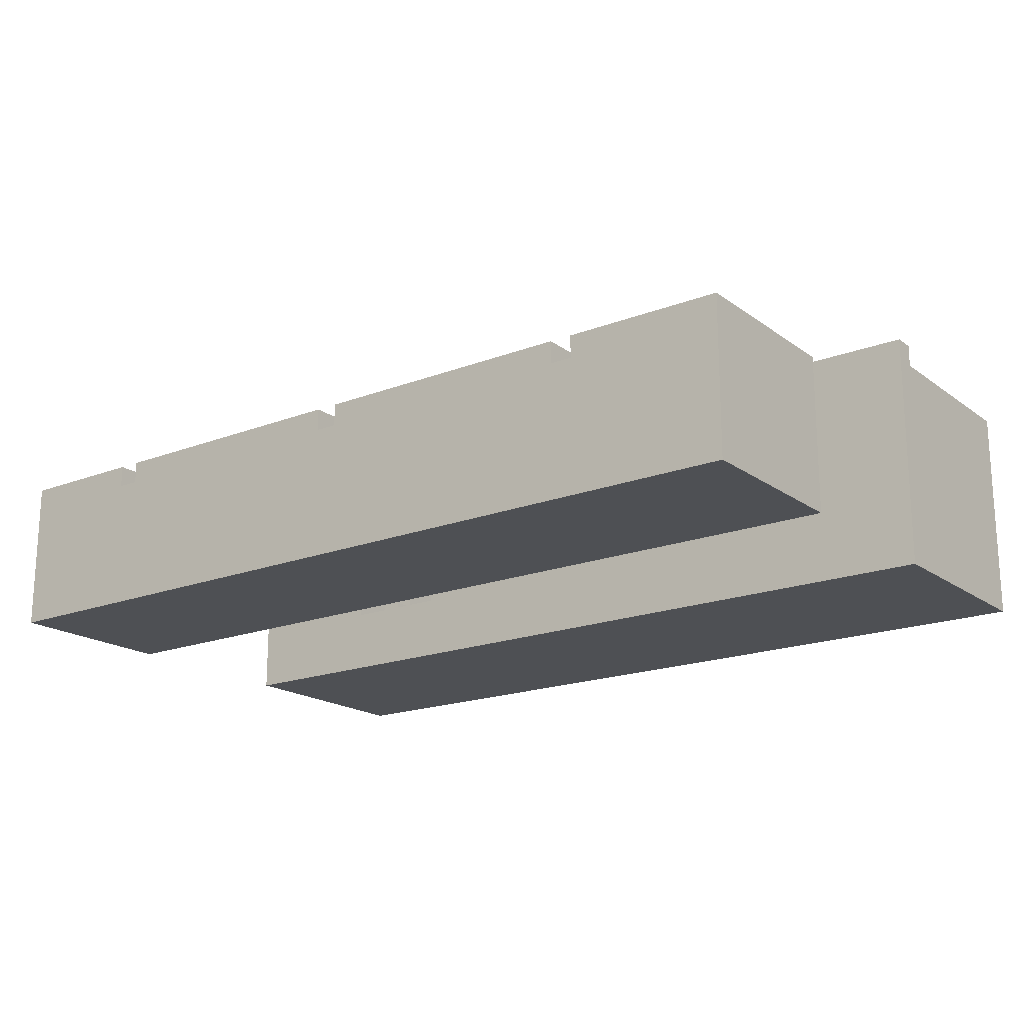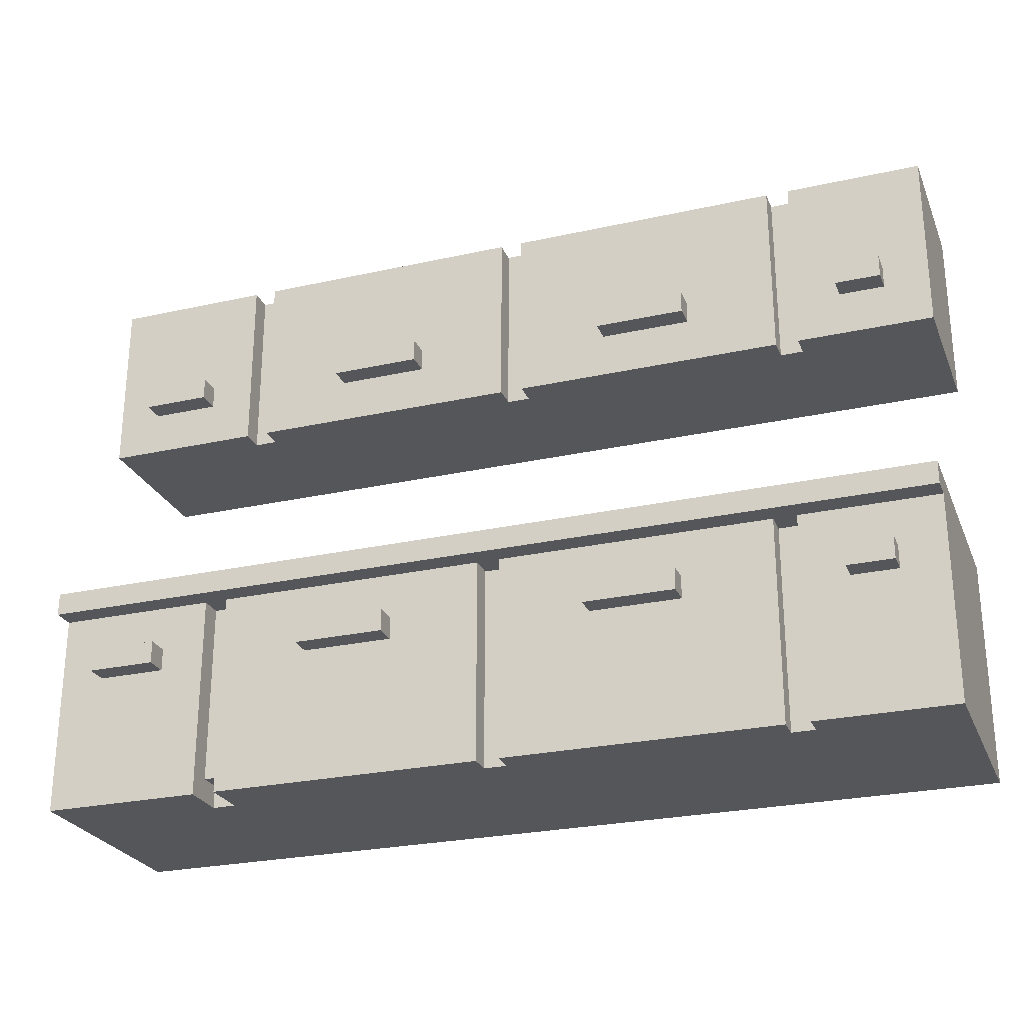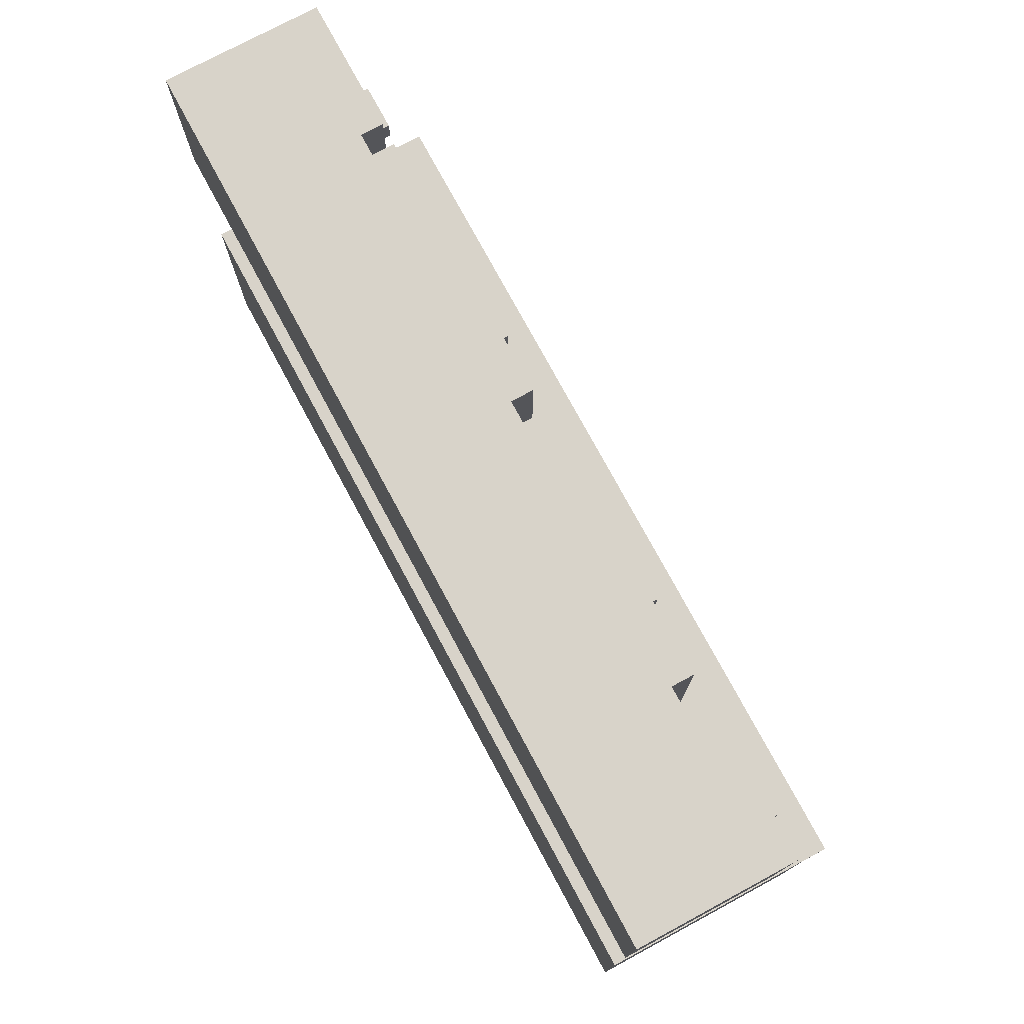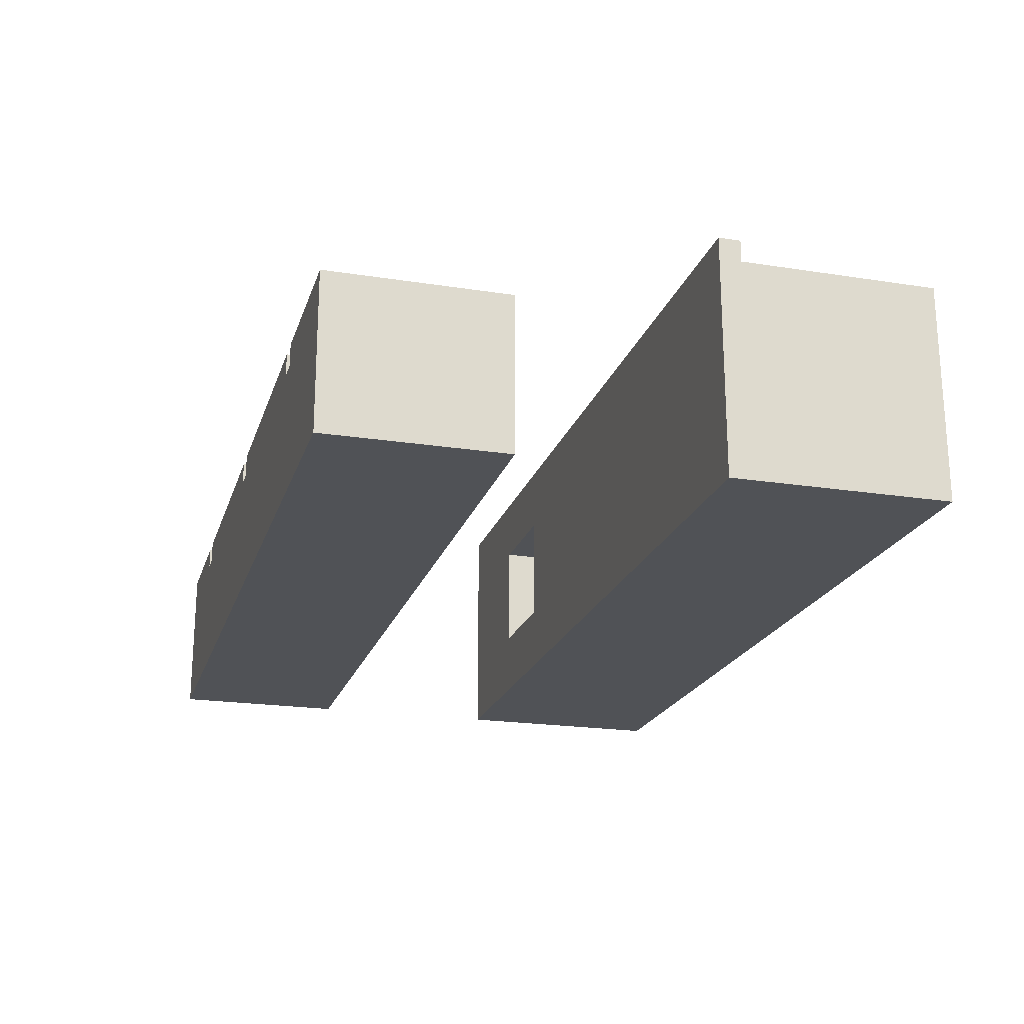
<metadata>
{"format":"obj","ext":"obj","renderer":"f3d","projection":"perspective","resolution":1024,"background":"white","views":[{"elev":-18.5,"azim":-143.5,"up":"+Z"},{"elev":-26.1,"azim":19.4,"up":"+Y"},{"elev":75.8,"azim":-118.3,"up":"+Y"},{"elev":-20.9,"azim":-105.7,"up":"+Z"}]}
</metadata>
<code>
v -20 0 2
v -20 0 -8
v -20 9 3
v -20 9 2
v -20 9 -8
v -20 10 3
v -20 10 -8
v -20 19 -1
v -20 19 -2
v -20 19 -8
v -20 27 -1
v -20 27 -2
v -20 27 -8
v -18 6 3
v -18 6 2
v -18 7 3
v -18 7 2
v -18 21 -0
v -18 21 -1
v -18 22 -0
v -18 22 -1
v -12 0 2
v -12 0 -0
v -12 1 1
v -12 1 -0
v -12 9 2
v -12 9 1
v -12 19 -1
v -12 19 -2
v -12 27 -1
v -12 27 -2
v -8 6 3
v -8 6 2
v -8 7 3
v -8 7 2
v -8 21 -0
v -8 21 -1
v -8 22 -0
v -8 22 -1
v 1 0 2
v 1 0 1
v 1 9 2
v 1 9 1
v 1 19 -1
v 1 19 -2
v 1 27 -1
v 1 27 -2
v 5 6 3
v 5 6 2
v 5 7 3
v 5 7 2
v 5 21 -0
v 5 21 -1
v 5 22 -0
v 5 22 -1
v 12 5 -2
v 12 5 -4
v 12 7 -0
v 12 7 -1
v 12 7 -2
v 12 7 -4
v 12 7 -5
v 12 8 -0
v 12 8 -1
v 12 8 -4
v 12 8 -5
v 13 7 -1
v 13 7 -4
v 13 8 -0
v 13 8 -1
v 13 8 -4
v 13 8 -5
v 13 10 -0
v 13 10 -5
v 14 0 2
v 14 0 1
v 14 9 2
v 14 9 1
v 14 19 -1
v 14 19 -2
v 14 27 -1
v 14 27 -2
v 16 6 3
v 16 6 2
v 16 7 3
v 16 7 2
v 16 21 -0
v 16 21 -1
v 16 22 -0
v 16 22 -1
v -15 6 3
v -15 6 2
v -15 7 3
v -15 7 2
v -15 21 -0
v -15 21 -1
v -15 22 -0
v -15 22 -1
v -13 0 2
v -13 0 -0
v -13 1 1
v -13 1 -0
v -13 9 2
v -13 9 1
v -13 19 -1
v -13 19 -2
v -13 27 -1
v -13 27 -2
v -4 6 3
v -4 6 2
v -4 7 3
v -4 7 2
v -4 21 -0
v -4 21 -1
v -4 22 -0
v -4 22 -1
v 0 0 2
v 0 0 1
v 0 9 2
v 0 9 1
v 0 19 -1
v 0 19 -2
v 0 27 -1
v 0 27 -2
v 8 7 -1
v 8 7 -4
v 8 8 -0
v 8 8 -1
v 8 8 -4
v 8 8 -5
v 8 10 -0
v 8 10 -5
v 9 6 3
v 9 6 2
v 9 7 3
v 9 7 2
v 9 7 -0
v 9 7 -1
v 9 7 -4
v 9 7 -5
v 9 8 -0
v 9 8 -1
v 9 8 -4
v 9 8 -5
v 9 21 -0
v 9 21 -1
v 9 22 -0
v 9 22 -1
v 10 5 -2
v 10 5 -4
v 10 7 -2
v 10 7 -4
v 13 0 2
v 13 0 1
v 13 9 2
v 13 9 1
v 13 19 -1
v 13 19 -2
v 13 27 -1
v 13 27 -2
v 18 6 3
v 18 6 2
v 18 7 3
v 18 7 2
v 18 21 -0
v 18 21 -1
v 18 22 -0
v 18 22 -1
v 20 0 2
v 20 0 -8
v 20 9 3
v 20 9 2
v 20 9 -8
v 20 10 3
v 20 10 -8
v 20 19 -1
v 20 19 -2
v 20 19 -8
v 20 27 -1
v 20 27 -2
v 20 27 -8
v -20 9 3
v -20 10 3
v -18 6 3
v -18 7 3
v -15 6 3
v -15 7 3
v -8 6 3
v -8 7 3
v -4 6 3
v -4 7 3
v 5 6 3
v 5 7 3
v 9 6 3
v 9 7 3
v 16 6 3
v 16 7 3
v 18 6 3
v 18 7 3
v 20 9 3
v 20 10 3
v -20 0 2
v -20 9 2
v -18 6 2
v -18 7 2
v -15 6 2
v -15 7 2
v -13 0 2
v -13 9 2
v -12 0 2
v -12 9 2
v -8 6 2
v -8 7 2
v -4 6 2
v -4 7 2
v 0 0 2
v 0 9 2
v 1 0 2
v 1 9 2
v 5 6 2
v 5 7 2
v 9 6 2
v 9 7 2
v 13 0 2
v 13 9 2
v 14 0 2
v 14 9 2
v 16 6 2
v 16 7 2
v 18 6 2
v 18 7 2
v 20 0 2
v 20 9 2
v -13 1 1
v -13 9 1
v -12 1 1
v -12 9 1
v 0 0 1
v 0 9 1
v 1 0 1
v 1 9 1
v 13 0 1
v 13 9 1
v 14 0 1
v 14 9 1
v -18 21 -0
v -18 22 -0
v -15 21 -0
v -15 22 -0
v -13 0 -0
v -13 1 -0
v -12 0 -0
v -12 1 -0
v -8 21 -0
v -8 22 -0
v -4 21 -0
v -4 22 -0
v 5 21 -0
v 5 22 -0
v 9 21 -0
v 9 22 -0
v 16 21 -0
v 16 22 -0
v 18 21 -0
v 18 22 -0
v -20 19 -1
v -20 27 -1
v -18 21 -1
v -18 22 -1
v -15 21 -1
v -15 22 -1
v -13 19 -1
v -13 27 -1
v -12 19 -1
v -12 27 -1
v -8 21 -1
v -8 22 -1
v -4 21 -1
v -4 22 -1
v 0 19 -1
v 0 27 -1
v 1 19 -1
v 1 27 -1
v 5 21 -1
v 5 22 -1
v 9 21 -1
v 9 22 -1
v 13 19 -1
v 13 27 -1
v 14 19 -1
v 14 27 -1
v 16 21 -1
v 16 22 -1
v 18 21 -1
v 18 22 -1
v 20 19 -1
v 20 27 -1
v -13 19 -2
v -13 27 -2
v -12 19 -2
v -12 27 -2
v 0 19 -2
v 0 27 -2
v 1 19 -2
v 1 27 -2
v 13 19 -2
v 13 27 -2
v 14 19 -2
v 14 27 -2
v 8 7 -4
v 8 8 -4
v 9 7 -4
v 9 8 -4
v 10 5 -4
v 10 7 -4
v 12 5 -4
v 12 7 -4
v 12 8 -4
v 13 7 -4
v 13 8 -4
v 8 8 -5
v 8 10 -5
v 9 7 -5
v 9 8 -5
v 12 7 -5
v 12 8 -5
v 13 8 -5
v 13 10 -5
v 8 8 -0
v 8 10 -0
v 9 7 -0
v 9 8 -0
v 12 7 -0
v 12 8 -0
v 13 8 -0
v 13 10 -0
v 8 7 -1
v 8 8 -1
v 9 7 -1
v 9 8 -1
v 12 7 -1
v 12 8 -1
v 13 7 -1
v 13 8 -1
v 10 5 -2
v 10 7 -2
v 12 5 -2
v 12 7 -2
v -20 0 -8
v -20 9 -8
v -20 10 -8
v -20 19 -8
v -20 27 -8
v 20 0 -8
v 20 9 -8
v 20 10 -8
v 20 19 -8
v 20 27 -8
v -20 0 2
v -13 0 2
v -12 0 2
v 0 0 2
v 1 0 2
v 13 0 2
v 14 0 2
v 20 0 2
v 0 0 1
v 1 0 1
v 13 0 1
v 14 0 1
v -13 0 -0
v -12 0 -0
v 0 0 -0
v 1 0 -0
v 13 0 -0
v 14 0 -0
v -20 0 -8
v 20 0 -8
v -13 1 1
v -12 1 1
v -13 1 -0
v -12 1 -0
v -18 6 3
v -15 6 3
v -8 6 3
v -4 6 3
v 5 6 3
v 9 6 3
v 16 6 3
v 18 6 3
v -18 6 2
v -15 6 2
v -8 6 2
v -4 6 2
v 5 6 2
v 9 6 2
v 16 6 2
v 18 6 2
v -20 9 3
v 20 9 3
v -20 9 2
v -13 9 2
v -12 9 2
v 0 9 2
v 1 9 2
v 13 9 2
v 14 9 2
v 20 9 2
v -13 9 1
v -12 9 1
v 0 9 1
v 1 9 1
v 13 9 1
v 14 9 1
v -20 19 -1
v -13 19 -1
v -12 19 -1
v 0 19 -1
v 1 19 -1
v 13 19 -1
v 14 19 -1
v 20 19 -1
v -20 19 -2
v -13 19 -2
v -12 19 -2
v 0 19 -2
v 1 19 -2
v 13 19 -2
v 14 19 -2
v 20 19 -2
v -20 19 -8
v 20 19 -8
v -18 21 -0
v -15 21 -0
v -8 21 -0
v -4 21 -0
v 5 21 -0
v 9 21 -0
v 16 21 -0
v 18 21 -0
v -18 21 -1
v -15 21 -1
v -8 21 -1
v -4 21 -1
v 5 21 -1
v 9 21 -1
v 16 21 -1
v 18 21 -1
v 10 5 -2
v 12 5 -2
v 10 5 -4
v 12 5 -4
v -18 7 3
v -15 7 3
v -8 7 3
v -4 7 3
v 5 7 3
v 9 7 3
v 16 7 3
v 18 7 3
v -18 7 2
v -15 7 2
v -8 7 2
v -4 7 2
v 5 7 2
v 9 7 2
v 16 7 2
v 18 7 2
v 9 7 -0
v 12 7 -0
v 8 7 -1
v 9 7 -1
v 12 7 -1
v 13 7 -1
v 10 7 -2
v 12 7 -2
v 8 7 -4
v 9 7 -4
v 10 7 -4
v 12 7 -4
v 13 7 -4
v 9 7 -5
v 12 7 -5
v 8 8 -0
v 9 8 -0
v 12 8 -0
v 13 8 -0
v 8 8 -1
v 9 8 -1
v 12 8 -1
v 13 8 -1
v 8 8 -4
v 9 8 -4
v 12 8 -4
v 13 8 -4
v 8 8 -5
v 9 8 -5
v 12 8 -5
v 13 8 -5
v -20 10 3
v 20 10 3
v -17 10 2
v -7 10 2
v -11 10 1
v -9 10 1
v 8 10 1
v 18 10 1
v -12 10 -0
v -11 10 -0
v -9 10 -0
v -8 10 -0
v 7 10 -0
v 8 10 -0
v 13 10 -0
v 14 10 -0
v 18 10 -0
v 19 10 -0
v -15 10 -1
v -13 10 -1
v 14 10 -1
v 18 10 -1
v -16 10 -2
v -15 10 -2
v -13 10 -2
v -12 10 -2
v -11 10 -2
v -9 10 -2
v -8 10 -2
v 14 10 -2
v 18 10 -2
v -11 10 -3
v -9 10 -3
v 14 10 -3
v 18 10 -3
v -16 10 -4
v -15 10 -4
v -13 10 -4
v -12 10 -4
v 14 10 -4
v 18 10 -4
v -15 10 -5
v -13 10 -5
v 7 10 -5
v 8 10 -5
v 13 10 -5
v 14 10 -5
v 18 10 -5
v 19 10 -5
v -17 10 -6
v -7 10 -6
v 8 10 -6
v 18 10 -6
v -20 10 -8
v 20 10 -8
v -18 22 -0
v -15 22 -0
v -8 22 -0
v -4 22 -0
v 5 22 -0
v 9 22 -0
v 16 22 -0
v 18 22 -0
v -18 22 -1
v -15 22 -1
v -8 22 -1
v -4 22 -1
v 5 22 -1
v 9 22 -1
v 16 22 -1
v 18 22 -1
v -20 27 -1
v -13 27 -1
v -12 27 -1
v 0 27 -1
v 1 27 -1
v 13 27 -1
v 14 27 -1
v 20 27 -1
v -20 27 -2
v -13 27 -2
v -12 27 -2
v 0 27 -2
v 1 27 -2
v 13 27 -2
v 14 27 -2
v 20 27 -2
v -20 27 -8
v 20 27 -8
f 4 2 1
f 5 2 4
f 6 4 3
f 6 5 4
f 7 5 6
f 11 9 8
f 12 10 9
f 12 9 11
f 13 10 12
f 16 15 14
f 17 15 16
f 20 19 18
f 21 19 20
f 24 23 22
f 25 23 24
f 26 24 22
f 27 24 26
f 30 29 28
f 31 29 30
f 34 33 32
f 35 33 34
f 38 37 36
f 39 37 38
f 42 41 40
f 43 41 42
f 46 45 44
f 47 45 46
f 50 49 48
f 51 49 50
f 54 53 52
f 55 53 54
f 60 57 56
f 61 57 60
f 63 59 58
f 64 59 63
f 65 62 61
f 66 62 65
f 70 68 67
f 71 68 70
f 73 70 69
f 73 72 71
f 73 71 70
f 74 72 73
f 77 76 75
f 78 76 77
f 81 80 79
f 82 80 81
f 85 84 83
f 86 84 85
f 89 88 87
f 90 88 89
f 91 92 93
f 93 92 94
f 95 96 97
f 97 96 98
f 99 100 101
f 101 100 102
f 99 101 103
f 103 101 104
f 105 106 107
f 107 106 108
f 109 110 111
f 111 110 112
f 113 114 115
f 115 114 116
f 117 118 119
f 119 118 120
f 121 122 123
f 123 122 124
f 125 126 128
f 128 126 129
f 127 128 131
f 129 130 131
f 128 129 131
f 131 130 132
f 133 134 135
f 135 134 136
f 137 138 141
f 141 138 142
f 139 140 143
f 143 140 144
f 145 146 147
f 147 146 148
f 149 150 151
f 151 150 152
f 153 154 155
f 155 154 156
f 157 158 159
f 159 158 160
f 161 162 163
f 163 162 164
f 165 166 167
f 167 166 168
f 169 170 172
f 172 170 173
f 171 172 174
f 172 173 174
f 174 173 175
f 176 177 179
f 177 178 180
f 179 177 180
f 180 178 181
f 186 185 184
f 187 185 186
f 190 189 188
f 191 189 190
f 194 193 192
f 195 193 194
f 198 197 196
f 199 197 198
f 200 183 182
f 201 183 200
f 204 203 202
f 205 203 204
f 206 204 202
f 207 203 205
f 208 206 202
f 208 207 206
f 209 203 207
f 209 207 208
f 212 211 210
f 213 211 212
f 214 212 210
f 215 211 213
f 216 214 210
f 216 215 214
f 217 211 215
f 217 215 216
f 220 219 218
f 221 219 220
f 222 220 218
f 223 219 221
f 224 222 218
f 224 223 222
f 225 219 223
f 225 223 224
f 228 227 226
f 229 227 228
f 230 228 226
f 231 227 229
f 232 230 226
f 232 231 230
f 233 227 231
f 233 231 232
f 236 235 234
f 237 235 236
f 240 239 238
f 241 239 240
f 244 243 242
f 245 243 244
f 248 247 246
f 249 247 248
f 252 251 250
f 253 251 252
f 256 255 254
f 257 255 256
f 260 259 258
f 261 259 260
f 264 263 262
f 265 263 264
f 268 267 266
f 269 267 268
f 270 268 266
f 271 267 269
f 272 270 266
f 272 271 270
f 273 267 271
f 273 271 272
f 276 275 274
f 277 275 276
f 278 276 274
f 279 275 277
f 280 278 274
f 280 279 278
f 281 275 279
f 281 279 280
f 284 283 282
f 285 283 284
f 286 284 282
f 287 283 285
f 288 286 282
f 288 287 286
f 289 283 287
f 289 287 288
f 292 291 290
f 293 291 292
f 294 292 290
f 295 291 293
f 296 294 290
f 296 295 294
f 297 291 295
f 297 295 296
f 300 299 298
f 301 299 300
f 304 303 302
f 305 303 304
f 308 307 306
f 309 307 308
f 312 311 310
f 313 311 312
f 316 315 314
f 317 315 316
f 319 318 317
f 320 318 319
f 324 322 321
f 325 324 323
f 326 322 324
f 326 324 325
f 327 322 326
f 328 322 327
f 329 330 332
f 331 332 333
f 332 330 334
f 333 332 334
f 334 330 335
f 335 330 336
f 337 338 339
f 339 338 340
f 341 342 343
f 343 342 344
f 345 346 347
f 347 346 348
f 349 350 354
f 350 351 355
f 354 350 355
f 355 351 356
f 352 353 357
f 357 353 358
f 367 362 361
f 368 364 363
f 369 364 368
f 370 366 365
f 371 360 359
f 372 367 361
f 373 368 367
f 373 367 372
f 374 369 368
f 374 368 373
f 375 370 369
f 375 369 374
f 376 366 370
f 376 370 375
f 377 374 373
f 377 373 372
f 377 376 375
f 377 371 359
f 377 375 374
f 377 372 371
f 378 366 376
f 378 376 377
f 381 380 379
f 382 380 381
f 391 384 383
f 392 384 391
f 393 386 385
f 394 386 393
f 395 388 387
f 396 388 395
f 397 390 389
f 398 390 397
f 401 400 399
f 402 400 401
f 403 400 402
f 404 400 403
f 405 400 404
f 406 400 405
f 407 400 406
f 408 400 407
f 409 403 402
f 410 403 409
f 411 405 404
f 412 405 411
f 413 407 406
f 414 407 413
f 423 416 415
f 424 416 423
f 425 418 417
f 426 418 425
f 427 420 419
f 428 420 427
f 429 422 421
f 430 422 429
f 431 428 427
f 431 424 423
f 431 430 429
f 431 429 428
f 431 426 425
f 431 427 426
f 431 425 424
f 432 430 431
f 441 434 433
f 442 434 441
f 443 436 435
f 444 436 443
f 445 438 437
f 446 438 445
f 447 440 439
f 448 440 447
f 449 450 451
f 451 450 452
f 453 454 461
f 461 454 462
f 455 456 463
f 463 456 464
f 457 458 465
f 465 458 466
f 459 460 467
f 467 460 468
f 469 470 472
f 472 470 473
f 471 472 475
f 473 474 475
f 472 473 475
f 475 474 476
f 471 475 477
f 477 475 478
f 478 475 479
f 476 474 480
f 480 474 481
f 478 479 482
f 479 480 482
f 482 480 483
f 484 485 488
f 488 485 489
f 486 487 490
f 490 487 491
f 492 493 496
f 496 493 497
f 494 495 498
f 498 495 499
f 500 501 502
f 502 501 503
f 502 503 504
f 504 503 505
f 503 501 506
f 506 501 507
f 502 504 508
f 504 505 509
f 508 504 509
f 505 503 510
f 509 505 510
f 510 503 511
f 503 506 512
f 506 507 513
f 512 506 513
f 513 507 514
f 514 507 515
f 507 501 516
f 515 507 516
f 516 501 517
f 502 508 518
f 518 508 519
f 514 515 520
f 515 516 520
f 516 517 521
f 520 516 521
f 502 518 522
f 518 519 523
f 522 518 523
f 519 508 524
f 523 519 524
f 508 509 525
f 524 508 525
f 509 510 526
f 525 509 526
f 510 511 527
f 526 510 527
f 511 503 528
f 527 511 528
f 514 520 529
f 520 521 529
f 521 517 530
f 529 521 530
f 526 527 531
f 525 526 531
f 527 528 532
f 531 527 532
f 529 530 533
f 514 529 533
f 530 517 534
f 533 530 534
f 522 523 535
f 502 522 535
f 523 524 536
f 535 523 536
f 524 525 537
f 536 524 537
f 531 532 538
f 537 525 538
f 525 531 538
f 514 533 539
f 533 534 539
f 534 517 540
f 539 534 540
f 535 536 541
f 536 537 541
f 537 538 542
f 541 537 542
f 503 512 543
f 512 513 543
f 543 513 544
f 514 539 545
f 539 540 546
f 545 539 546
f 540 517 547
f 546 540 547
f 517 501 548
f 547 517 548
f 500 502 549
f 502 535 549
f 541 542 549
f 535 541 549
f 543 544 550
f 549 542 550
f 538 532 550
f 542 538 550
f 503 543 550
f 528 503 550
f 532 528 550
f 546 547 551
f 550 544 551
f 544 545 551
f 545 546 551
f 547 548 552
f 551 547 552
f 550 551 553
f 500 549 553
f 551 552 553
f 549 550 553
f 548 501 554
f 553 552 554
f 552 548 554
f 555 556 563
f 563 556 564
f 557 558 565
f 565 558 566
f 559 560 567
f 567 560 568
f 561 562 569
f 569 562 570
f 571 572 579
f 579 572 580
f 573 574 581
f 581 574 582
f 575 576 583
f 583 576 584
f 577 578 585
f 585 578 586
f 583 584 587
f 579 580 587
f 585 586 587
f 584 585 587
f 581 582 587
f 582 583 587
f 580 581 587
f 587 586 588

</code>
